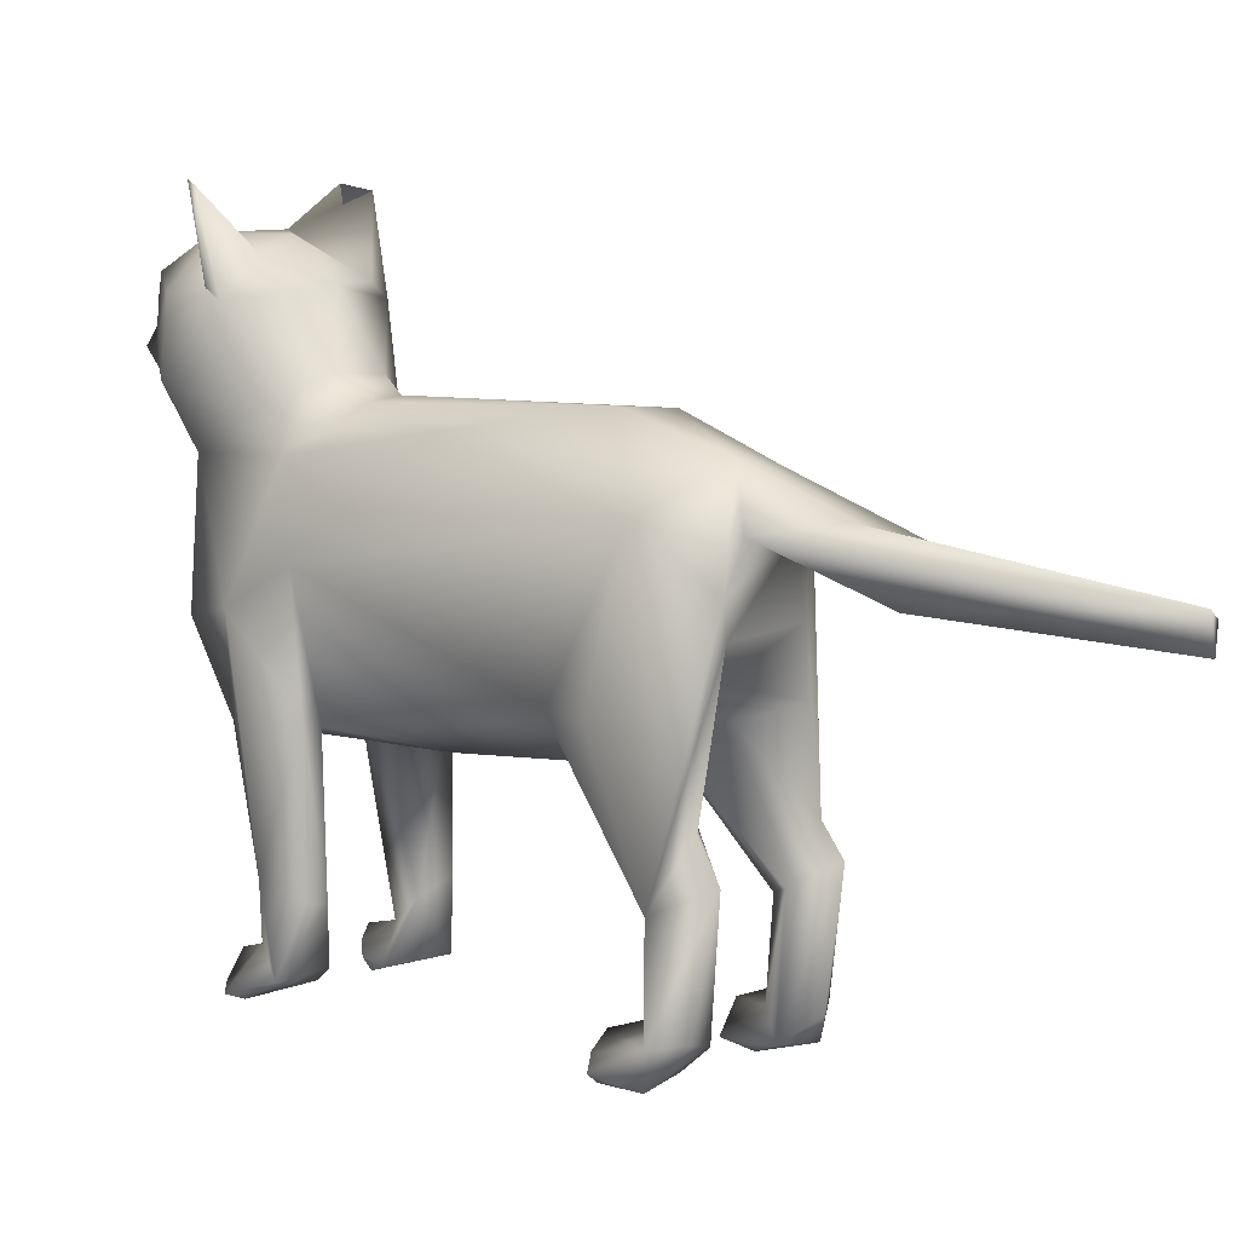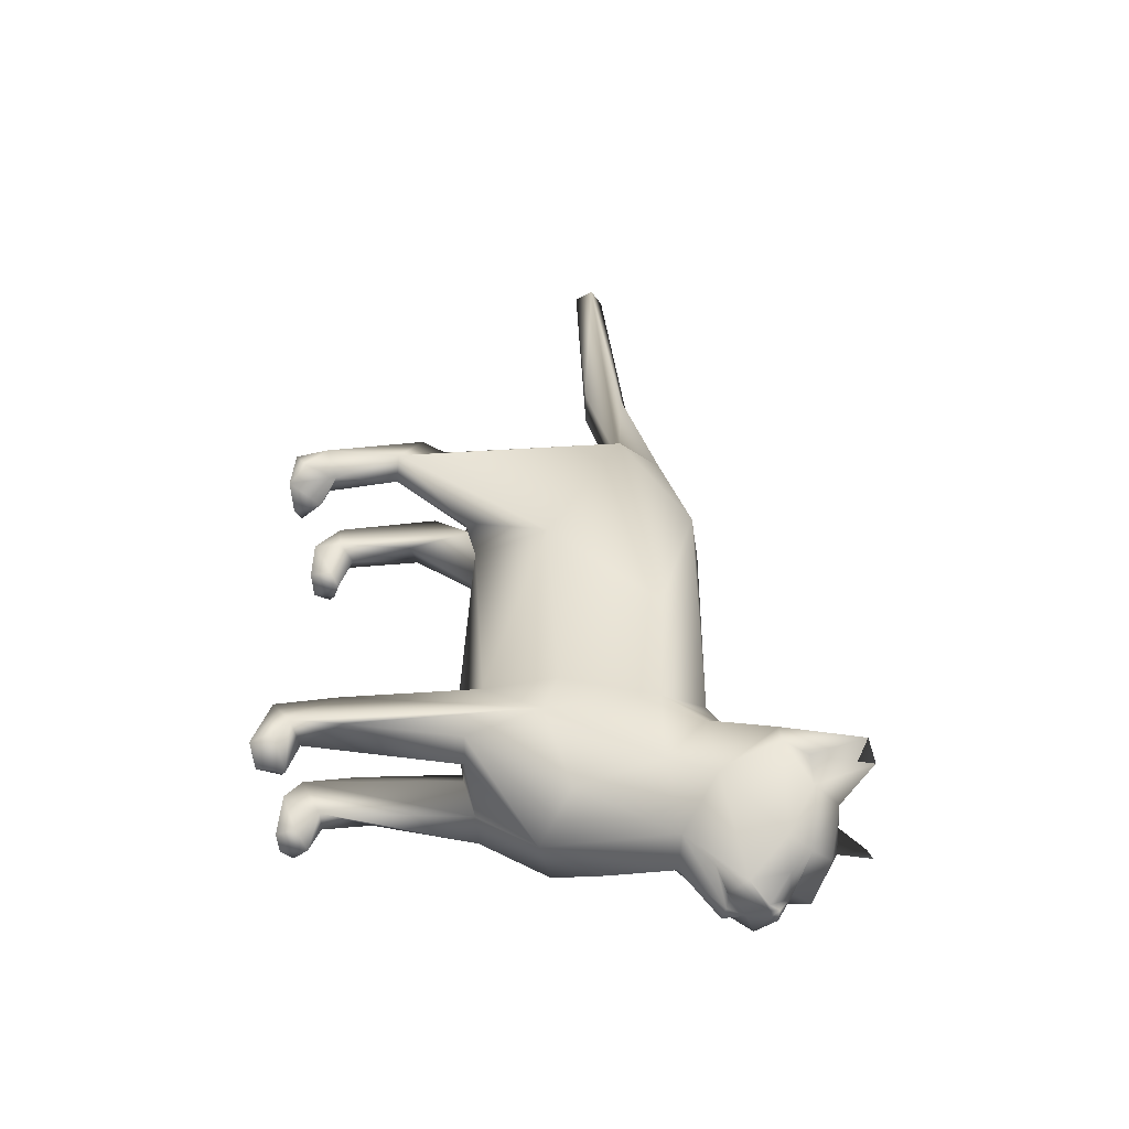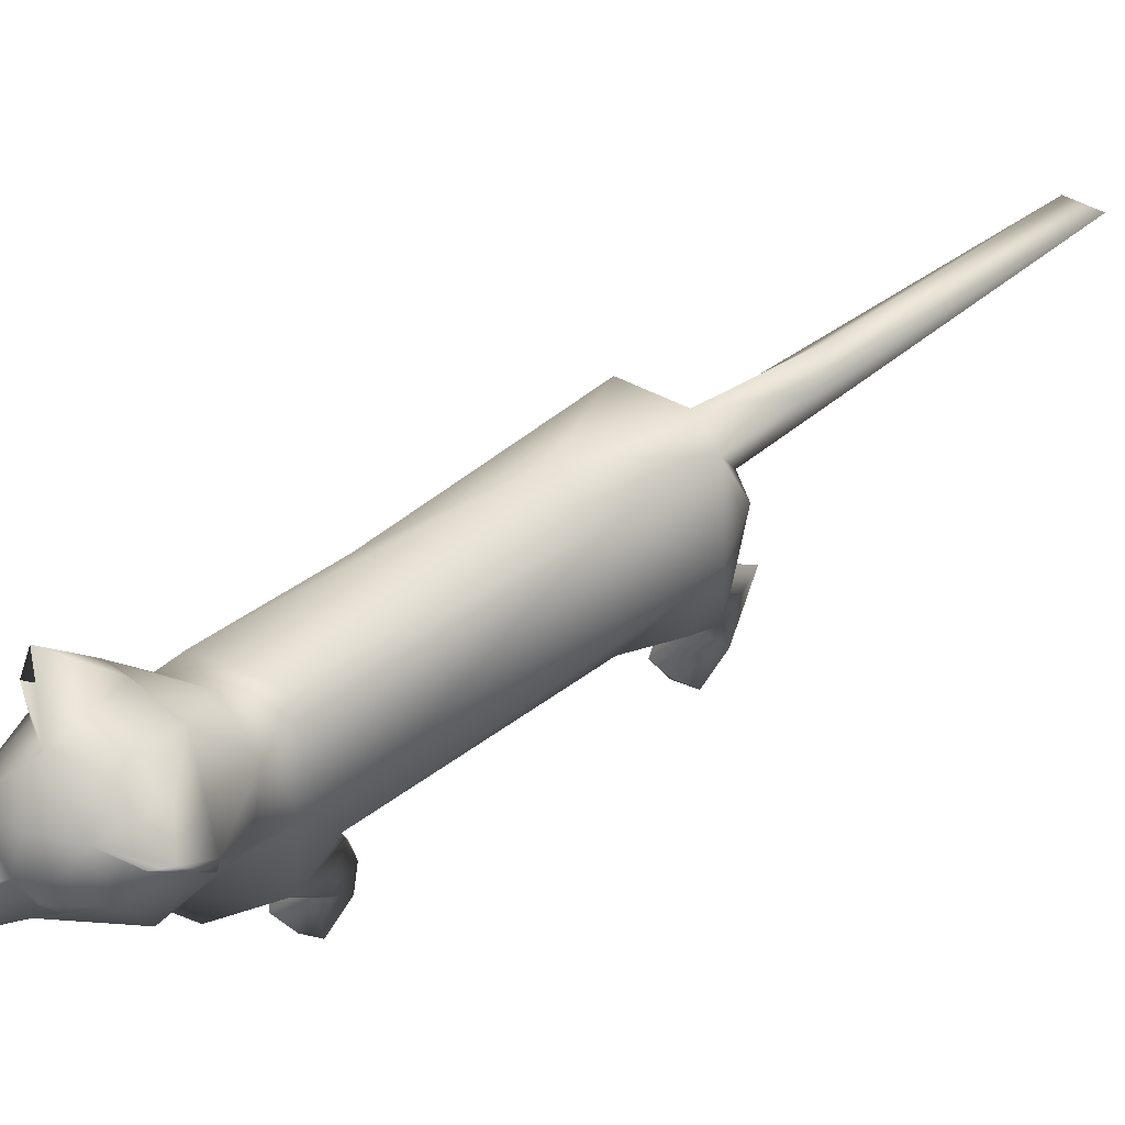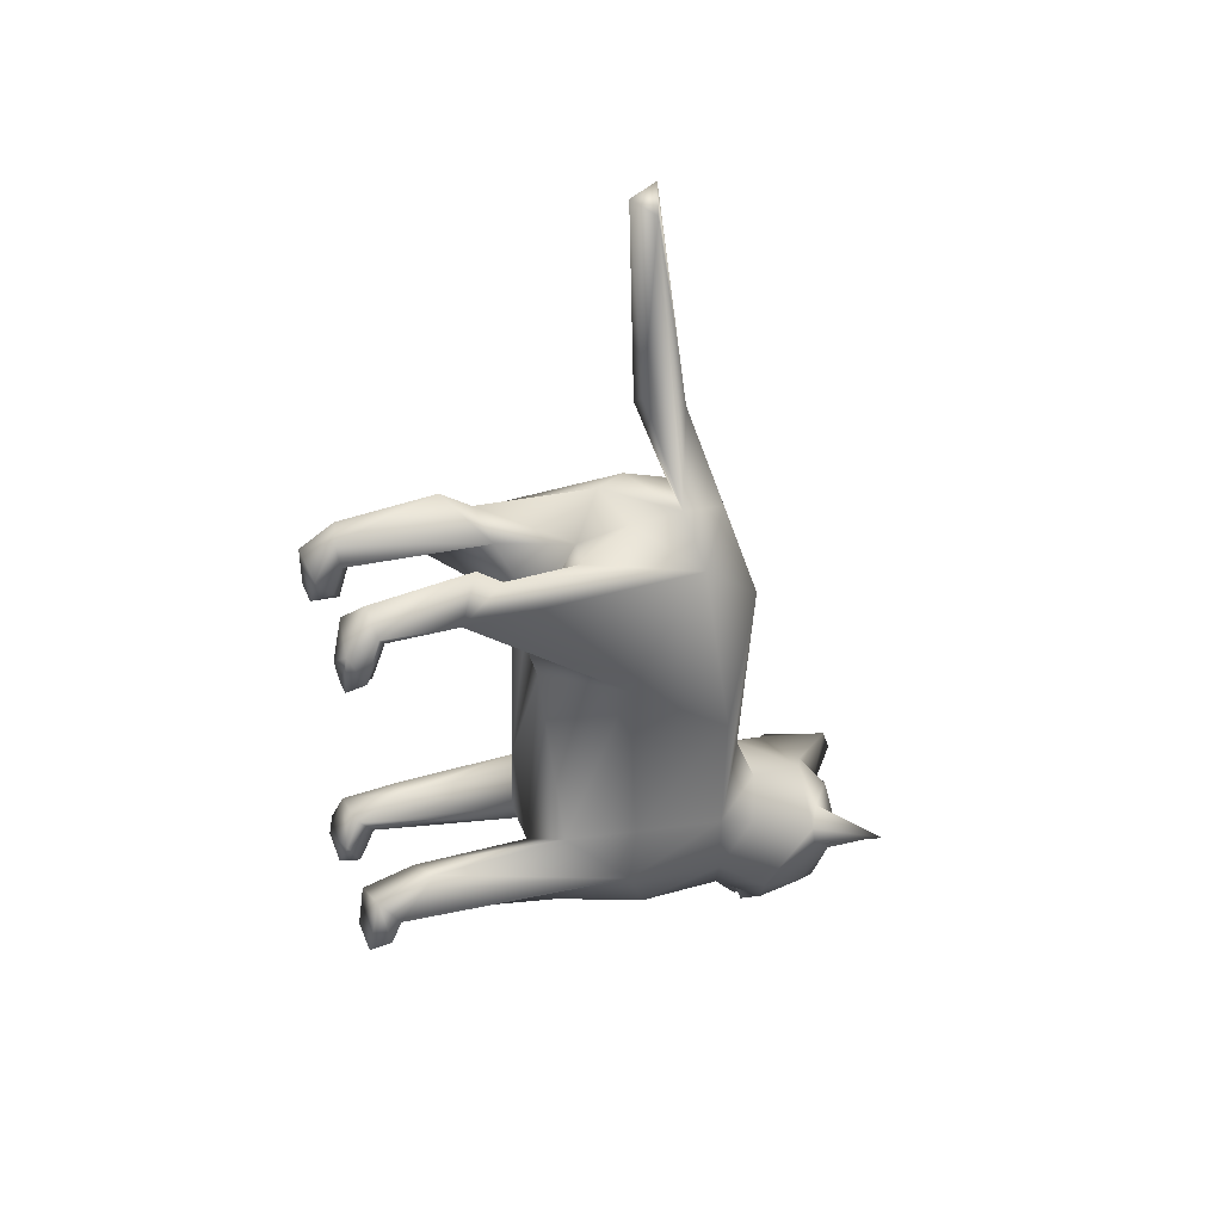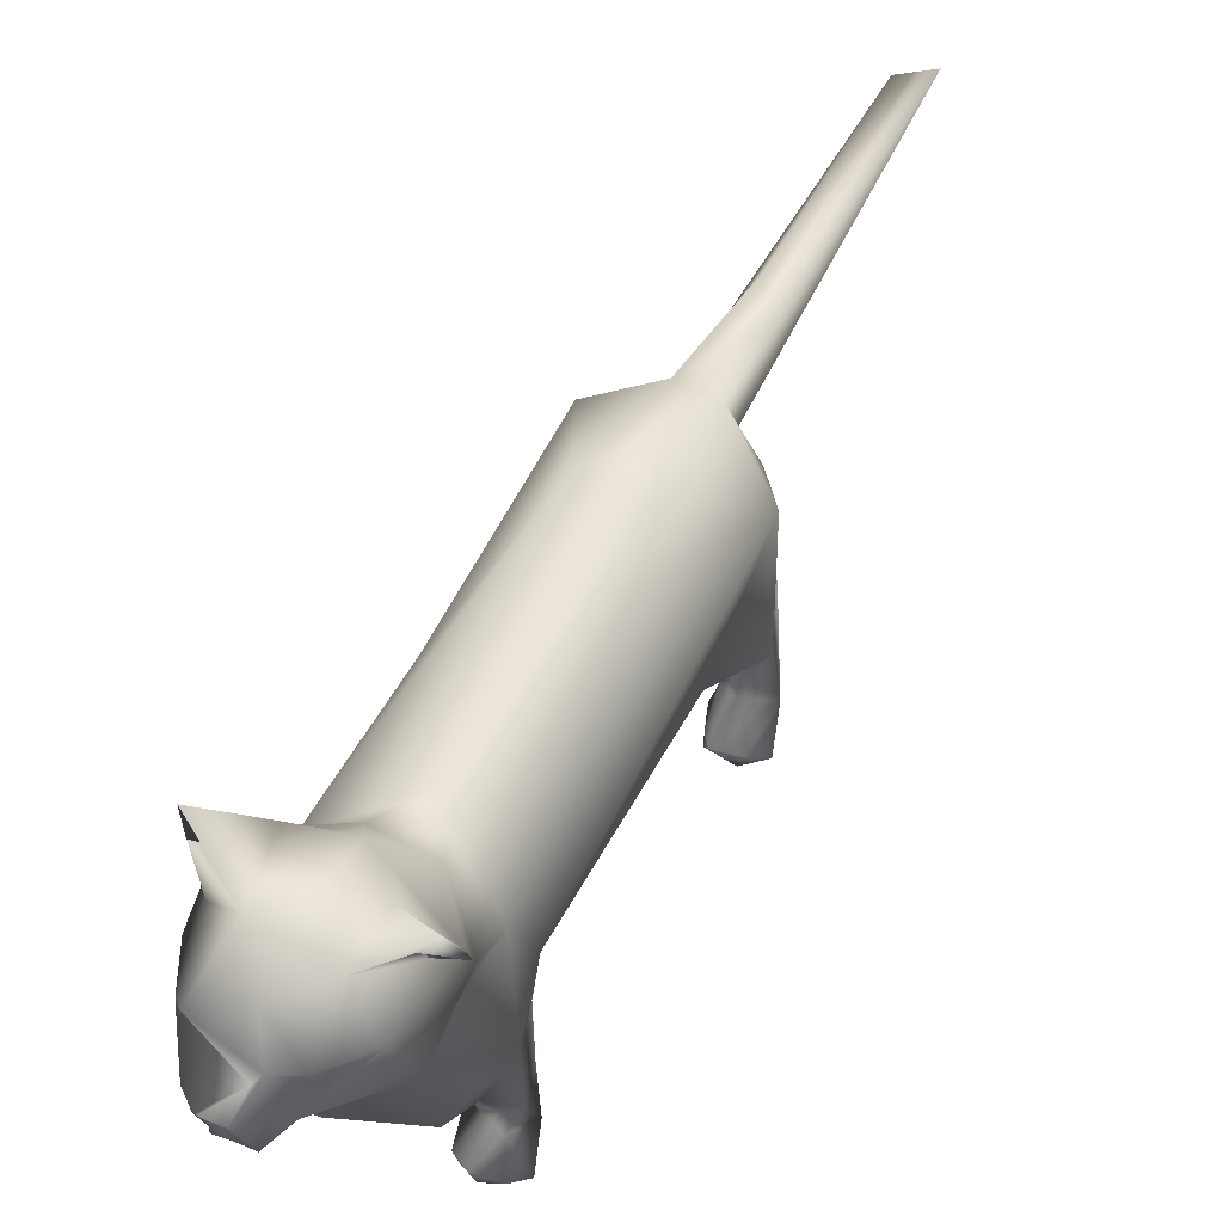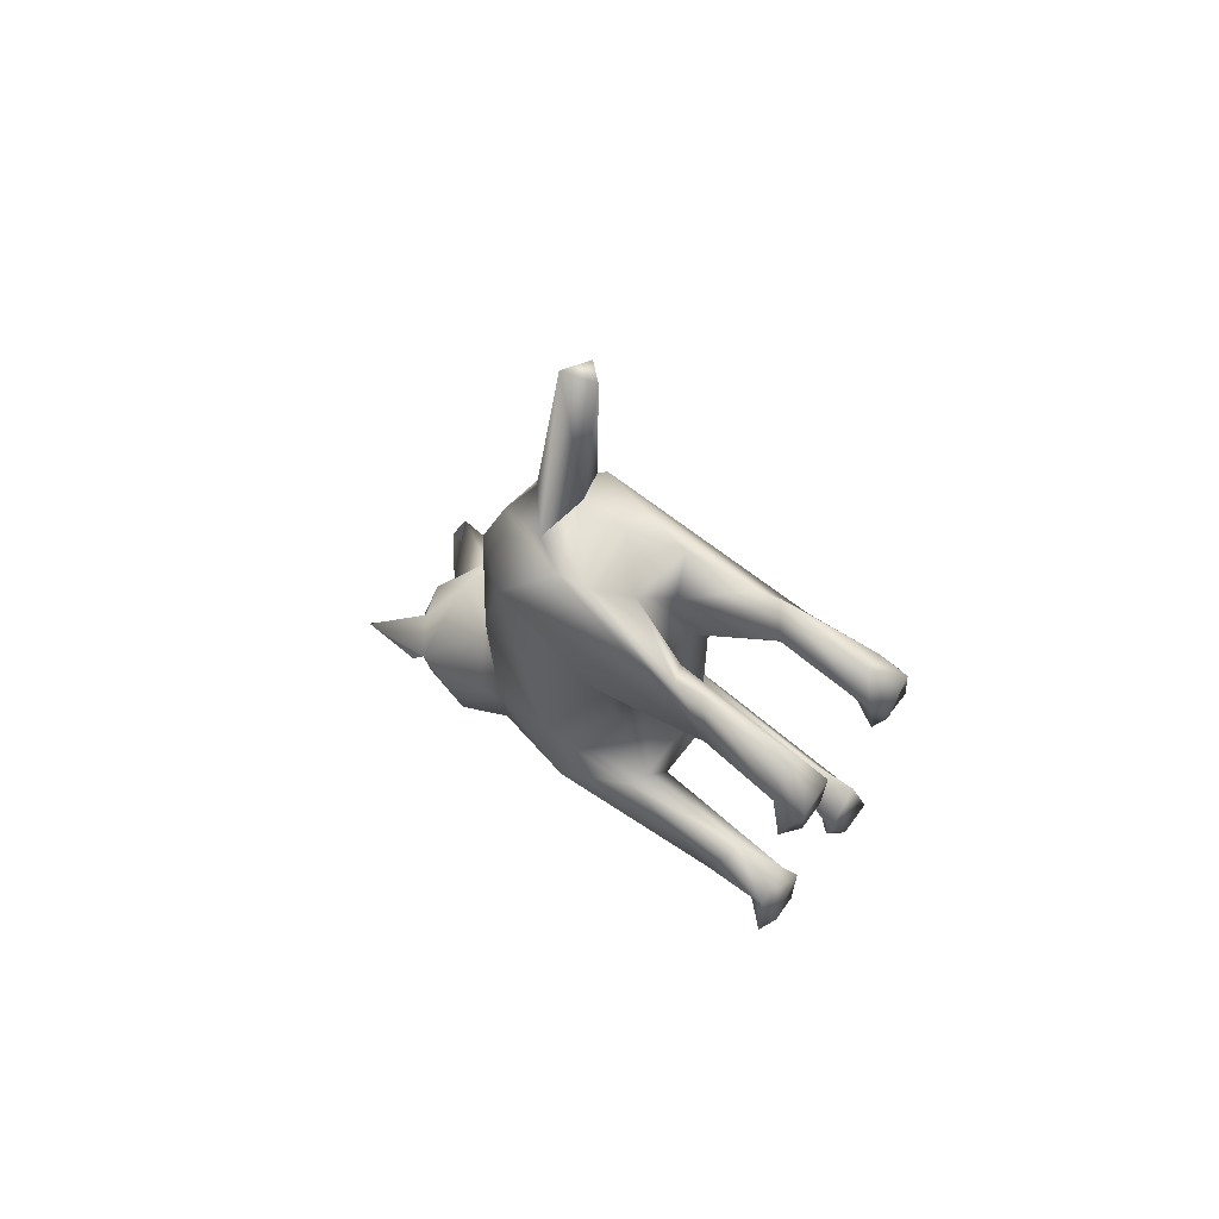
<metadata>
{"format":"obj","ext":"obj","renderer":"f3d","projection":"perspective","resolution":1024,"background":"white","views":[{"elev":6.6,"azim":-45.5,"up":"+Y"},{"elev":-46.1,"azim":94.7,"up":"+Z"},{"elev":77.5,"azim":-123.4,"up":"+Y"},{"elev":41.3,"azim":70.7,"up":"+Z"},{"elev":64.1,"azim":-151.1,"up":"+Y"},{"elev":68.8,"azim":-51.7,"up":"+Z"}]}
</metadata>
<code>
o 12221_Cat_v1_l3
v -1.741 11.09 -20.91
v -1.915 12.57 -22.04
v -0.8417 14 -22.13
v -2.019 10.47 -19.76
v -2.598 12.81 -20.36
v -4.249 7.867 -15.23
v -4.623 9.885 -11.07
v -2.325 17.99 -16.41
v -4.561 15.2 -16.98
v -5.483 11.2 -16.33
v -0.05871 17.91 -13.27
v -1.137 14.98 -20
v -3.455 14.88 -19.05
v -1.008 10.73 -21.66
v 0.2567 15.6 -10.52
v -1.89 11.59 -8.686
v -5.553 -16.32 -12
v -3.435 -12.35 -7.293
v -6.211 1.075 -10.96
v -5.411 -11.34 -9.766
v -2.67 -4.272 -11.71
v -3.46 -4.209 -7.564
v -4.872 -4.261 -12.14
v -5.289 3.233 -7.523
v -2.65 -4.163 8.388
v -1.5 10.77 9.358
v -0.1666 -5.255 -2.521
v 1.043 0.147 -17.35
v -3.415 -14.42 -10.16
v -2.653 -15.61 -8.126
v -4.645 -12.23 -7.445
v -4.022 -15.07 -12.65
v -2.749 -15.72 -11.99
v -6.489 -16.66 -11.04
v -4.705 -14.49 -10.46
v -4.297 -16.95 -12.4
v -1.168 8.891 15.66
v -0.5908 6.605 21.2
v -1.499 5.756 16.48
v -0.5354 4.483 38.24
v -2.554 -14.89 14.12
v -4.424 -14.69 16.24
v -5.066 -9.604 14.35
v -5.064 6.453 13.4
v -3.592 -6.194 15.88
v -3.042 -9.879 13.77
v -5.714 -1.745 11.38
v -4.58 -1.862 8.005
v -1.319 4.034 -17.9
v -5.513 -15.94 -8.564
v -2.233 -16.65 13.69
v -2.837 -15.09 15.94
v -1.956 -5.381 13.91
v -1.34 10.36 -6.681
v -1.123 -3.539 9.446
v -2.787 3.365 16.59
v -3.077 -17.03 -11.98
v -5.128 -17.17 -11.25
v -3.655 9.393 0.1248
v -4.888 0.3512 -15.12
v -0.4158 3.166 23.71
v -4.671 -3.752 -7.44
v -4.629 8.025 -8.741
v -1.782 -4.963 -9.546
v -2.446 16.92 -12.69
v -0.2179 -0.5863 13.96
v -3.719 -8.252 17.29
v -0.5427 13.55 -22.12
v -2.886 16.17 -19.54
v -2.305 1.501 16.24
v -5.309 20.12 -13.84
v -5.151 14.91 -12.39
v -4.889 20.41 -14.9
v -3.812 16.04 -13.88
v -2.017 -16.56 -9.786
v -5.328 -15.58 11.54
v -3.704 -14.99 10.9
v -3.036 -15.48 11.73
v -5.554 -14.99 14.74
v -4.977 -16.98 11.51
v -3.064 -16.93 11.62
v -5.021 -16.95 14.26
v -6.403 -16.18 12.38
v -4.246 17.85 -13.82
v -3.803 -14.12 13.54
v -5.667 15.49 -12.75
v 0.3855 14.13 -22.31
v 0.6985 13.53 -22.13
v 1.356 11.16 -21.68
v 3.239 14.93 -19.03
v -0.9143 14.87 -20.55
v 1.969 12.46 -21.25
v 5.454 11.09 -15.87
v 0.9138 14.96 -20.02
v 2.315 8.726 -17.89
v 1.898 18.14 -16
v 4.474 8.028 -13.84
v 5.002 14.97 -13.37
v -0.2691 17.5 -18.44
v 2.43 16.23 -19.69
v 0.3928 11.04 -22.01
v 1.603 11.53 -8.782
v -0.4245 8.35 -18.43
v 1.669 10.58 -19.8
v -0.2366 12.2 -22.13
v 3.199 -14.53 -10.17
v 3.754 -15.11 -12.72
v 5.184 -4.069 -11.87
v 5.036 -11.56 -10.19
v 4.378 -12.13 -7.363
v 2.569 -4.297 -11.88
v 6.058 0.8062 -10.7
v 5.065 1.626 -7.388
v 2.496 10.54 9.034
v 4.7 7.897 -8.962
v 0.4145 10.65 -6.334
v 2.599 -13.09 -7.886
v 4.155 -16.9 -12.57
v 2.639 -15.63 -11.95
v 4.887 -16.13 -8.115
v 5.757 -15.63 -11.25
v 5.368 -14.83 -9.938
v 1.462 8.465 15.85
v 1.435 3.846 37.25
v 2.528 -16.18 14.73
v 5.603 -14.62 15.04
v 4.344 -14.03 13.56
v 5.232 5.885 14.25
v 1.495 -2.429 13.1
v 3.988 -6.534 15.91
v 1.309 -3.51 9.187
v 2.491 -9.373 15.27
v 3.547 -1.54 15.56
v 5.295 0.9245 5.881
v 4.225 2.456 -15.51
v 3.166 -4.988 9.32
v 5.306 -9.558 14.35
v 3.527 -9.896 13.66
v 1.778 5.651 16.36
v 1.715 -5.038 -9.127
v 4.024 10.52 -10.61
v 4.3 8.224 -0.4393
v 0.9989 3.243 25.02
v 0.2633 2.556 37.94
v 1.156 5.895 23.82
v 2.127 2.024 16.57
v 2.796 -4.219 6.548
v 4.303 -3.146 -7.265
v 1.98 -16.3 -11.16
v 3.222 15.69 -11.51
v 3.997 -8.163 17.22
v 3.016 -17.2 -11.71
v 5.49 -17.12 -11.68
v 0.1789 13.55 -22.15
v 4.757 14.86 -12.11
v 5.574 19.97 -14.05
v 3.675 16.69 -15.81
v 1.324 11.49 -20.92
v 4.461 20.32 -15.13
v 1.935 -16.53 -9.593
v 4.203 -14.94 10.93
v 3.071 -14.7 13.63
v 3.893 -16.82 10.82
v 5.736 -16.66 14.41
v 6.452 -15.72 12.62
v 3.821 -14.86 16.33
v 2.861 -16.48 11.16
v 3.708 -17.05 12.49
v 5.7 -16.92 11.66
v 3.785 16.56 -13.58
f 87 68 3
f 154 105 68
f 3 68 2
f 9 13 5
f 100 12 99
f 12 100 91
f 3 2 5
f 1 4 5
f 4 10 5
f 99 69 8
f 72 9 10
f 7 10 6
f 72 84 8
f 11 96 8
f 65 15 11
f 65 11 8
f 2 105 1
f 6 103 49
f 14 1 105
f 103 4 14
f 14 4 1
f 31 50 18
f 20 19 23
f 62 20 31
f 30 29 21
f 18 22 62
f 22 18 64
f 30 64 18
f 25 48 22
f 7 6 63
f 19 63 6
f 75 30 50
f 17 34 35
f 17 35 32
f 39 37 56
f 39 38 37
f 52 51 41
f 53 52 41
f 79 42 67
f 53 46 55
f 46 43 25
f 29 23 21
f 33 32 29
f 35 29 32
f 79 43 85
f 46 41 85
f 41 46 53
f 59 54 63
f 44 26 59
f 43 56 44
f 53 55 66
f 26 116 54
f 20 62 19
f 26 44 37
f 59 24 44
f 131 55 27
f 47 44 48
f 48 44 24
f 23 60 28
f 24 62 22
f 24 63 19
f 64 30 21
f 53 66 45
f 53 45 67
f 42 52 67
f 48 25 43
f 57 58 36
f 57 75 58
f 139 61 39
f 70 139 56
f 56 139 39
f 146 70 66
f 74 86 84
f 17 58 34
f 51 78 41
f 82 51 52
f 82 79 83
f 85 77 79
f 83 79 76
f 77 80 76
f 83 80 82
f 80 81 82
f 83 76 80
f 84 86 73
f 7 63 16
f 72 74 84
f 74 72 86
f 102 16 54
f 40 145 38
f 88 154 87
f 92 89 154
f 92 94 90
f 91 100 94
f 94 88 91
f 92 93 95
f 98 90 157
f 100 157 90
f 93 97 95
f 93 155 141
f 15 150 11
f 101 103 14
f 15 16 102
f 28 103 95
f 95 103 101
f 158 101 105
f 106 117 111
f 112 108 135
f 112 135 97
f 148 134 147
f 140 148 147
f 147 27 140
f 95 97 135
f 102 54 116
f 119 106 107
f 107 152 119
f 153 121 120
f 118 121 153
f 130 129 132
f 131 138 132
f 95 135 28
f 109 111 108
f 148 117 110
f 121 122 120
f 109 122 106
f 107 106 122
f 162 125 132
f 115 102 116
f 137 128 130
f 153 152 118
f 142 115 114
f 123 114 37
f 139 145 124
f 143 124 144
f 123 38 145
f 128 139 146
f 108 28 135
f 117 140 111
f 64 111 140
f 11 150 96
f 142 128 134
f 136 134 137
f 130 133 129
f 139 128 123
f 133 66 129
f 132 125 151
f 125 166 151
f 151 130 132
f 120 152 153
f 70 146 139
f 155 156 150
f 170 156 98
f 160 106 149
f 118 152 107
f 161 163 167
f 167 163 168
f 166 125 164
f 164 126 166
f 127 161 162
f 165 164 169
f 156 170 159
f 170 157 159
f 157 170 98
f 116 26 114
f 21 23 28
f 87 154 68
f 2 68 105
f 12 91 3
f 99 12 69
f 2 1 5
f 10 9 5
f 3 5 12
f 6 10 4
f 72 7 16
f 71 72 65
f 9 72 8
f 9 69 13
f 8 69 9
f 7 72 10
f 13 12 5
f 101 14 105
f 65 72 15
f 72 16 15
f 6 4 103
f 19 62 24
f 31 18 62
f 23 19 60
f 19 6 60
f 22 27 25
f 27 22 64
f 18 50 30
f 50 31 20
f 50 20 35
f 20 29 35
f 33 57 32
f 58 75 50
f 34 50 35
f 32 36 17
f 47 43 44
f 23 29 20
f 43 45 70
f 46 85 43
f 53 67 52
f 16 63 54
f 131 66 55
f 43 70 56
f 47 48 43
f 46 25 55
f 59 63 24
f 26 37 114
f 49 28 60
f 40 61 144
f 22 48 24
f 49 60 6
f 79 67 43
f 70 45 66
f 56 37 44
f 67 45 43
f 27 55 25
f 58 50 34
f 33 75 57
f 12 13 69
f 65 8 71
f 71 73 86
f 8 84 73
f 33 29 75
f 75 29 30
f 36 58 17
f 36 32 57
f 81 77 78
f 79 77 76
f 42 82 52
f 82 42 79
f 41 77 85
f 78 77 41
f 51 82 81
f 81 78 51
f 80 77 81
f 8 73 71
f 71 86 72
f 54 59 26
f 40 38 39
f 40 39 61
f 88 87 91
f 3 91 87
f 88 92 154
f 104 89 92
f 94 92 88
f 90 93 92
f 104 92 95
f 155 102 141
f 15 155 150
f 100 96 157
f 93 90 98
f 93 98 155
f 141 97 93
f 96 99 8
f 96 100 99
f 104 95 101
f 101 158 104
f 154 89 105
f 155 15 102
f 158 105 89
f 121 118 107
f 110 117 120
f 112 113 148
f 112 109 108
f 110 112 148
f 122 112 110
f 140 117 148
f 111 28 108
f 148 113 134
f 27 64 140
f 27 147 131
f 160 120 117
f 120 122 110
f 160 152 120
f 121 107 122
f 123 37 38
f 40 124 145
f 129 131 132
f 136 138 131
f 138 136 137
f 109 106 111
f 138 137 127
f 162 132 138
f 162 138 127
f 166 126 151
f 102 115 141
f 128 142 114
f 128 133 130
f 146 133 128
f 152 160 149
f 116 114 115
f 123 128 114
f 64 21 111
f 139 123 145
f 143 139 124
f 143 61 139
f 97 141 115
f 142 134 113
f 111 21 28
f 113 115 142
f 97 115 112
f 113 112 115
f 122 109 112
f 117 106 160
f 136 147 134
f 137 151 126
f 137 134 128
f 137 130 151
f 146 66 133
f 131 147 136
f 152 149 119
f 100 90 94
f 89 104 158
f 49 103 28
f 144 124 40
f 131 129 66
f 156 96 150
f 98 156 155
f 159 157 96
f 119 149 106
f 167 125 162
f 164 125 168
f 165 126 164
f 127 126 165
f 169 127 165
f 169 163 161
f 169 161 127
f 167 162 161
f 163 164 168
f 169 164 163
f 168 125 167
f 137 126 127
f 159 96 156
f 143 144 61

</code>
